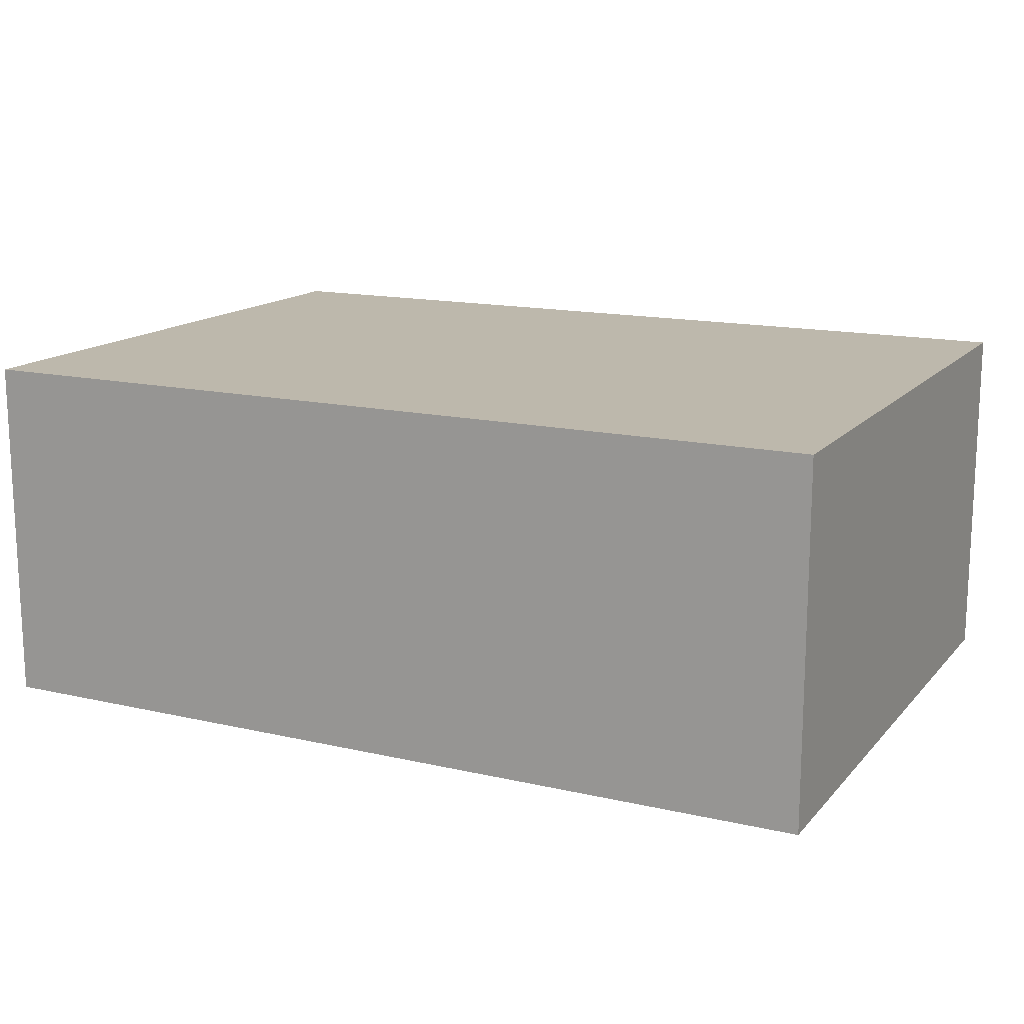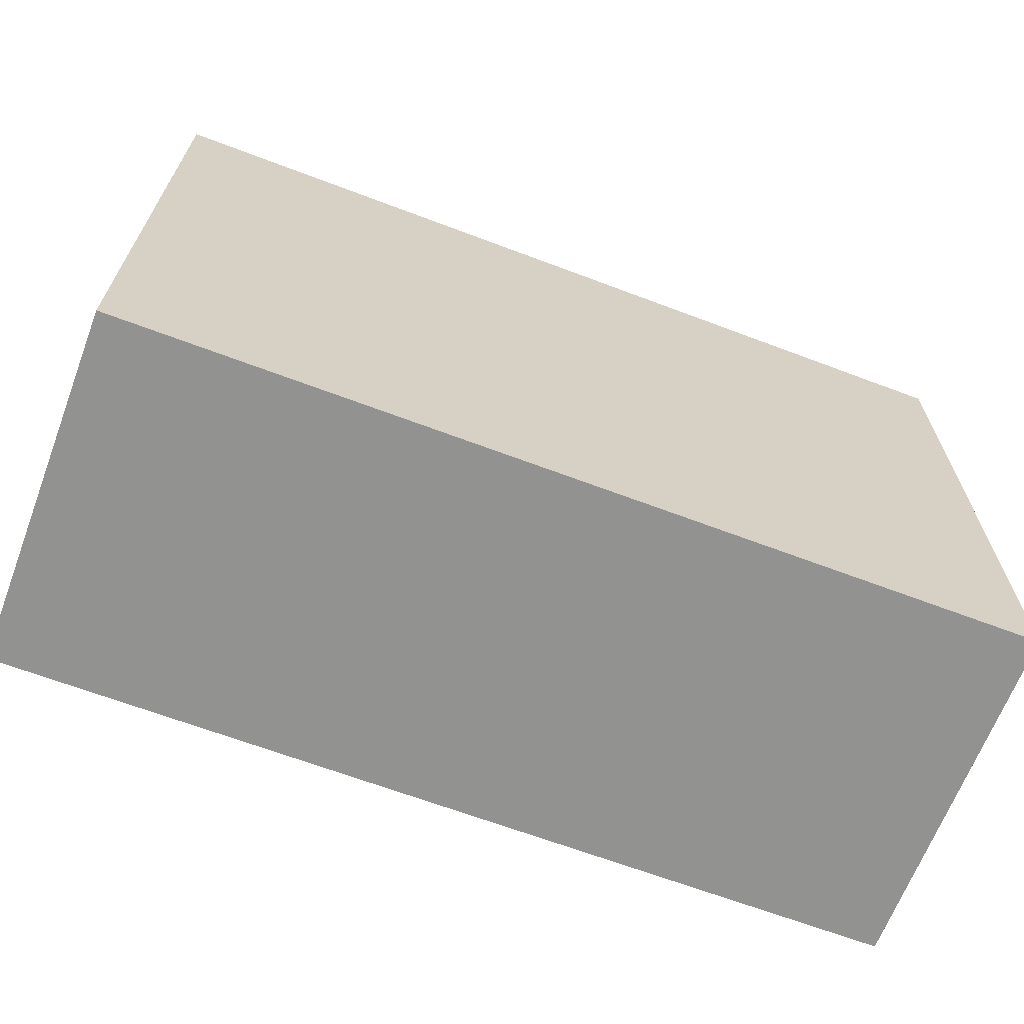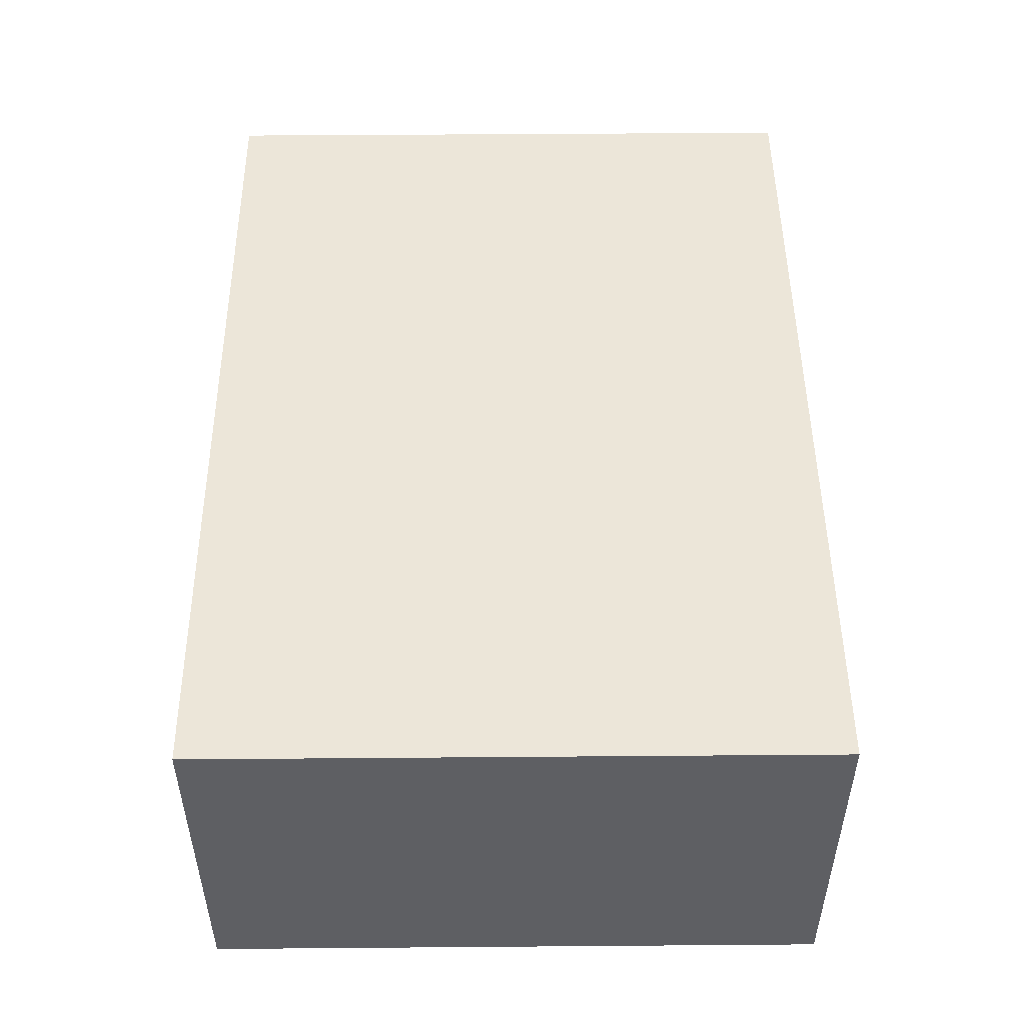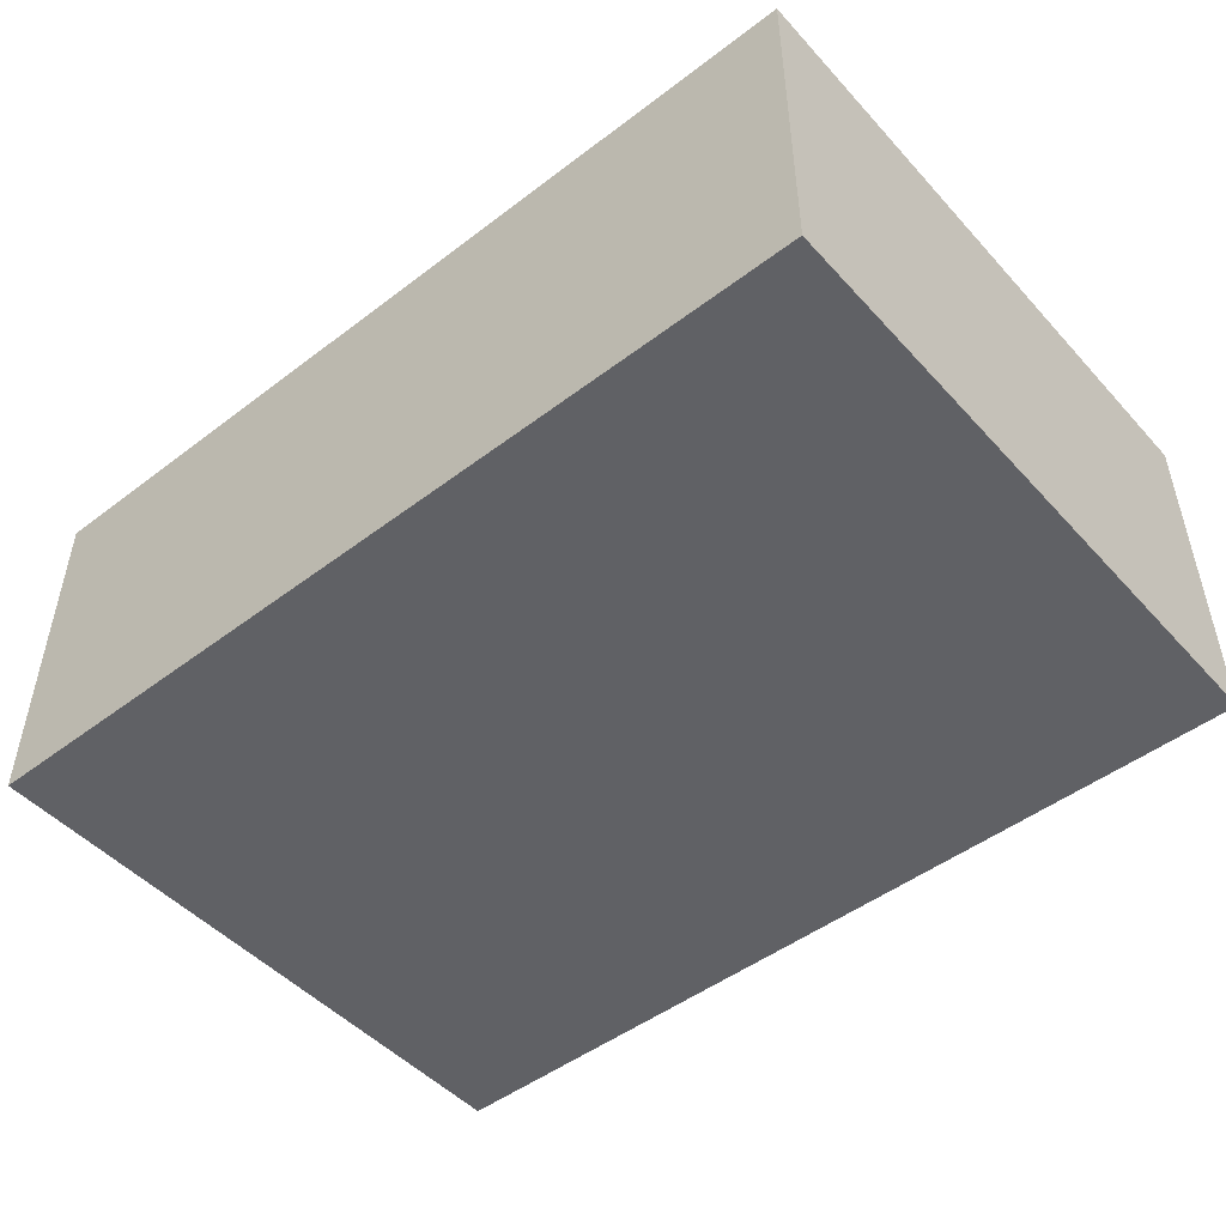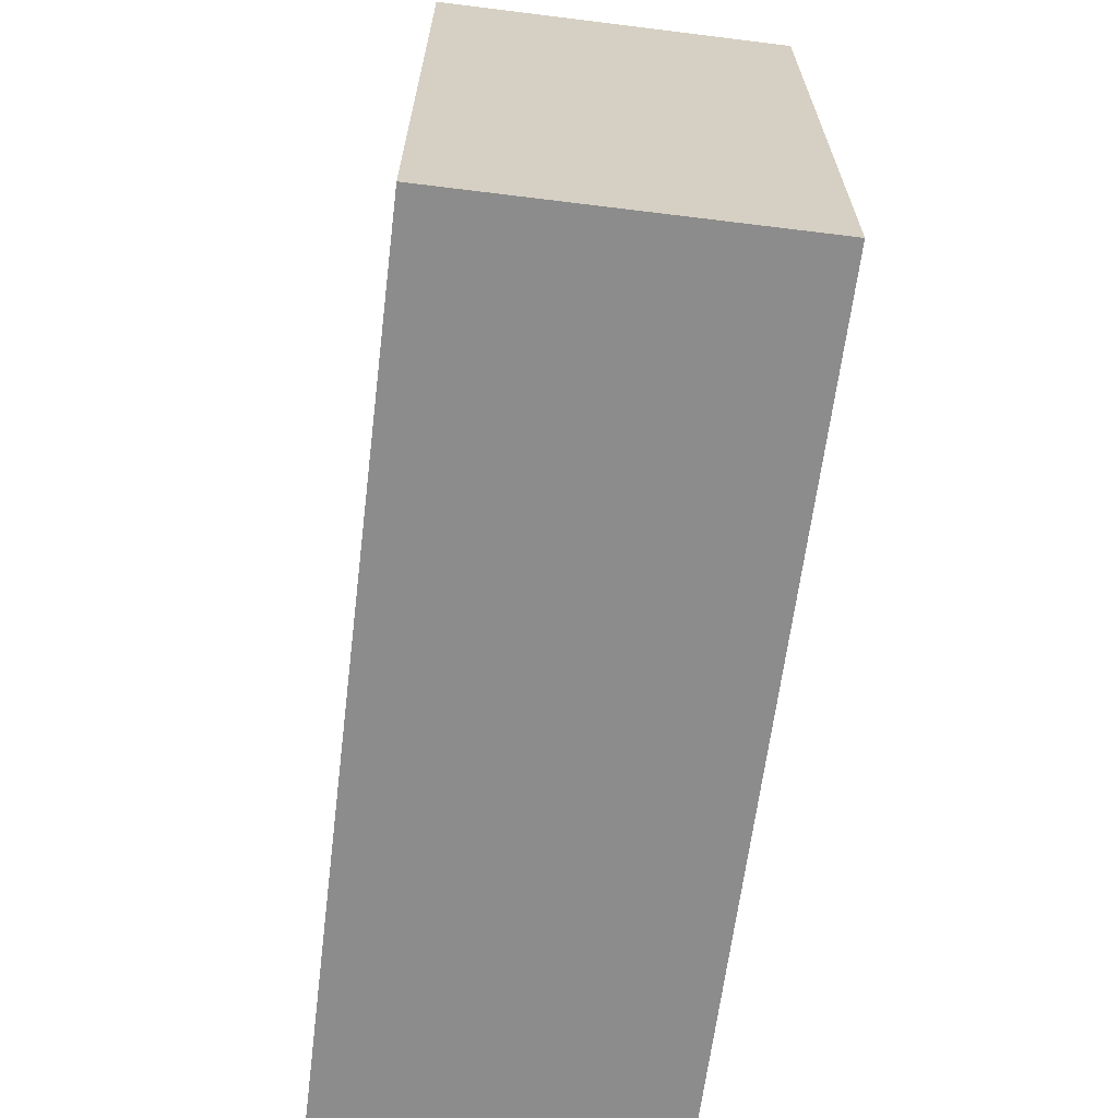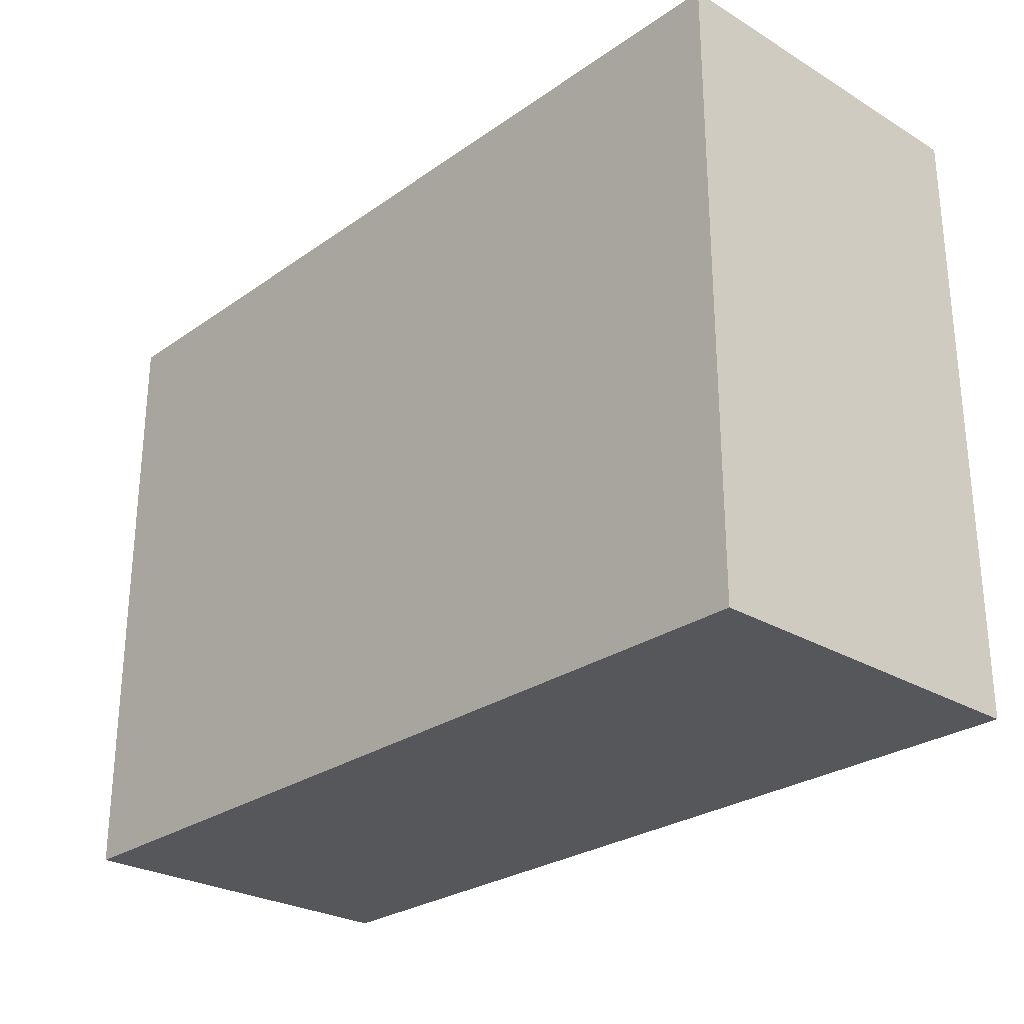
<metadata>
{"format":"obj","ext":"obj","renderer":"f3d","projection":"perspective","resolution":1024,"background":"white","views":[{"elev":14.9,"azim":26.3,"up":"+Y"},{"elev":-66.2,"azim":159.2,"up":"+Z"},{"elev":49.4,"azim":-90.5,"up":"+Y"},{"elev":-48.7,"azim":-139.8,"up":"+Y"},{"elev":-64.3,"azim":82.9,"up":"+Z"},{"elev":-26.9,"azim":47.2,"up":"+Z"}]}
</metadata>
<code>
v -64.7 230.4 -196.3
v -54.7 230.4 -196.3
v -64.7 234.4 -196.3
v -54.7 234.4 -196.3
v -59.7 234.4 -196.3
v -59.7 230.4 -196.3
v -64.7 234.4 -196.3
v -54.7 234.4 -196.3
v -64.7 234.4 -189.3
v -54.7 234.4 -189.3
v -59.7 234.4 -196.3
v -64.7 234.4 -192.8
v -59.7 234.4 -189.3
v -54.7 234.4 -192.8
v -64.7 234.4 -189.3
v -54.7 234.4 -189.3
v -64.7 230.4 -189.3
v -54.7 230.4 -189.3
v -59.7 234.4 -189.3
v -59.7 230.4 -189.3
v -64.7 230.4 -189.3
v -54.7 230.4 -189.3
v -64.7 230.4 -196.3
v -54.7 230.4 -196.3
v -59.7 230.4 -196.3
v -59.7 230.4 -189.3
v -64.7 230.4 -192.8
v -54.7 230.4 -192.8
v -64.7 230.4 -196.3
v -64.7 230.4 -189.3
v -64.7 234.4 -196.3
v -64.7 234.4 -189.3
v -64.7 234.4 -192.8
v -64.7 230.4 -192.8
v -54.7 230.4 -196.3
v -54.7 230.4 -189.3
v -54.7 234.4 -196.3
v -54.7 234.4 -189.3
v -54.7 234.4 -192.8
v -54.7 230.4 -192.8
f 6 1 3 5
f 2 6 5 4
f 11 7 12
f 11 14 8
f 13 11 12
f 11 13 14
f 13 10 14
f 9 13 12
f 19 15 17 20
f 16 19 20 18
f 26 21 27
f 26 28 22
f 25 26 27
f 26 25 28
f 25 24 28
f 23 25 27
f 34 33 31 29
f 30 32 33 34
f 40 35 37 39
f 36 40 39 38

</code>
